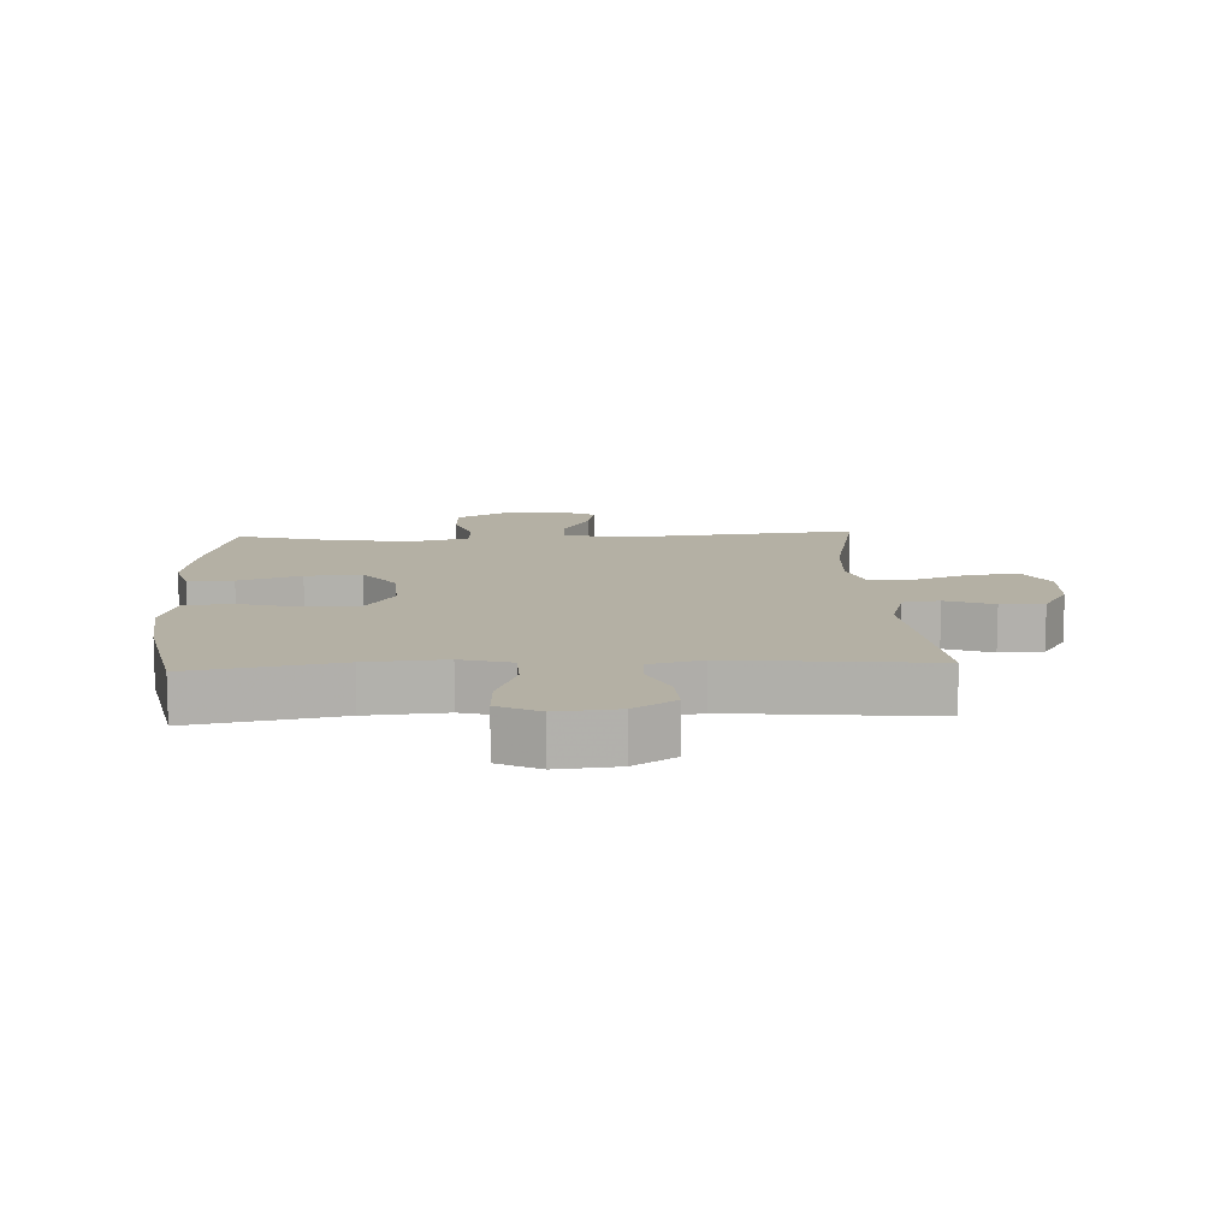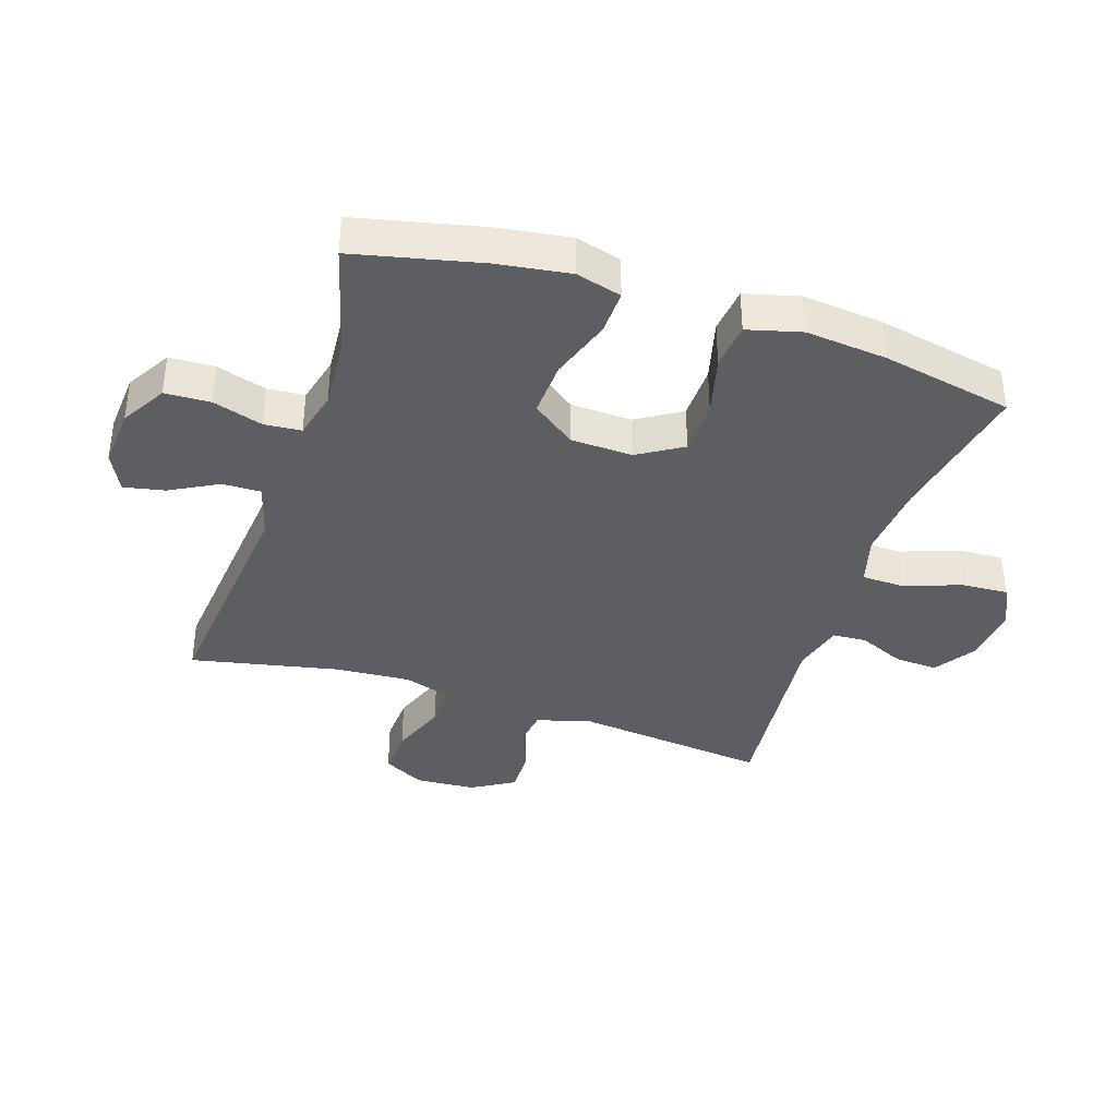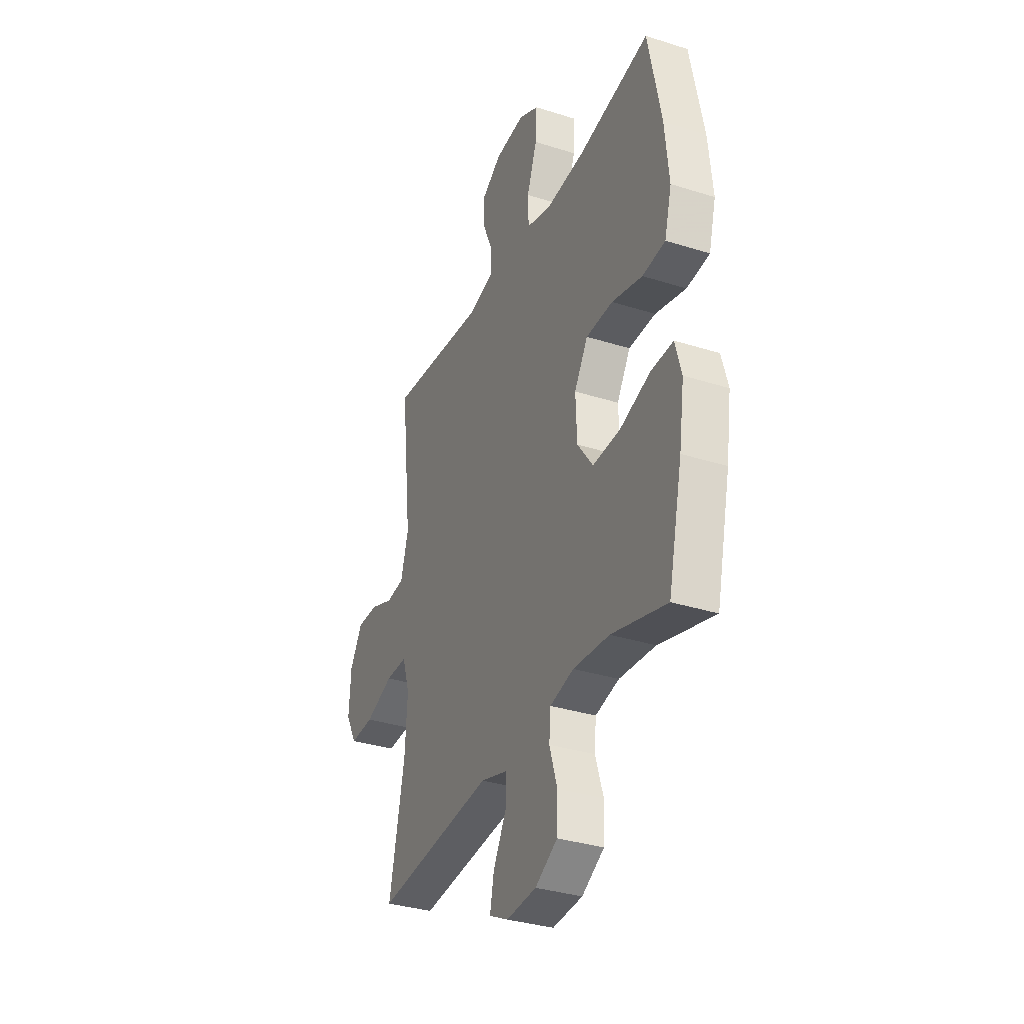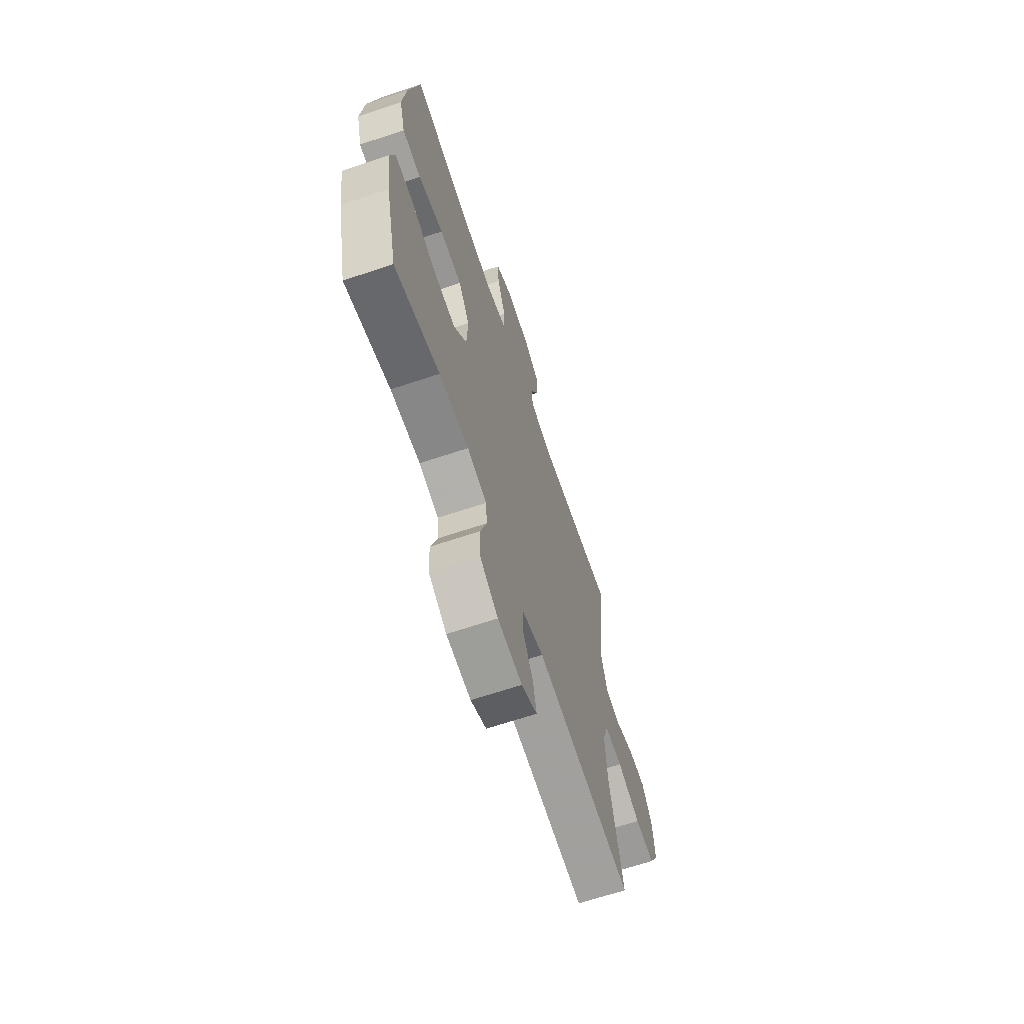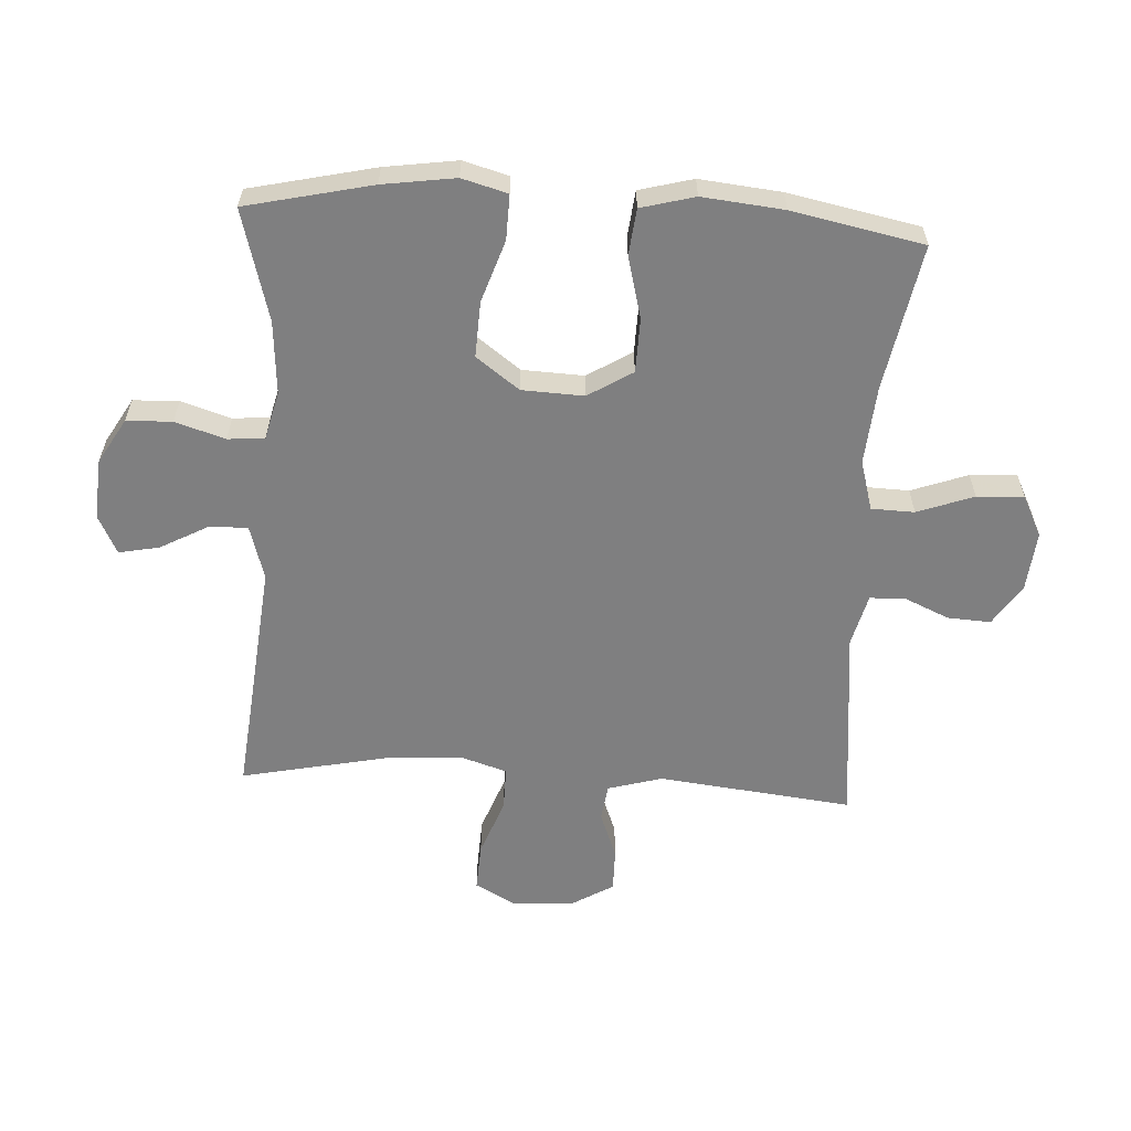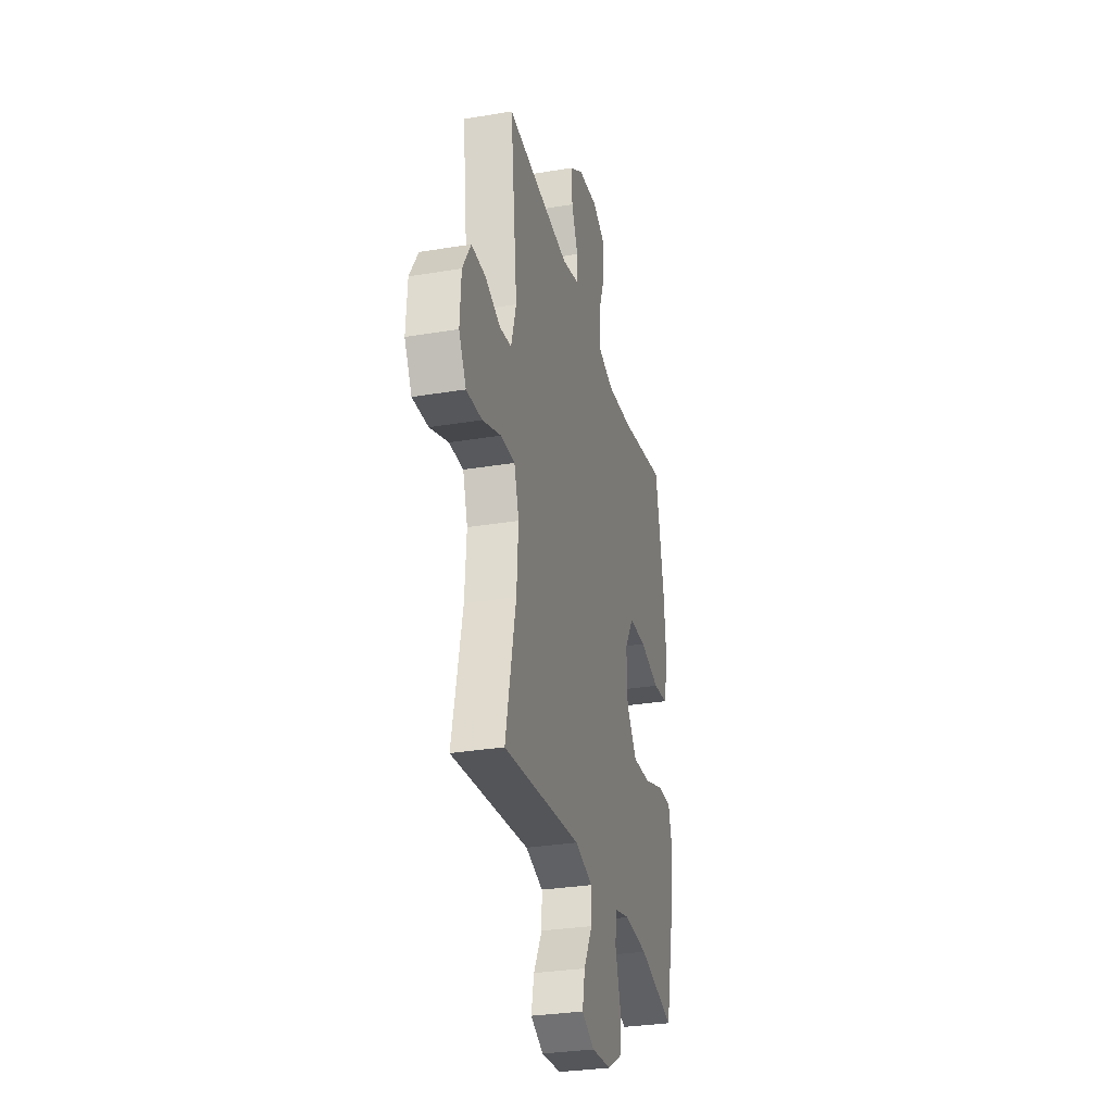
<metadata>
{"format":"obj","ext":"obj","renderer":"f3d","projection":"perspective","resolution":1024,"background":"white","views":[{"elev":11.5,"azim":-2.9,"up":"+Y"},{"elev":-37.8,"azim":-108.3,"up":"+Y"},{"elev":-33.7,"azim":-113.4,"up":"+Z"},{"elev":-66.6,"azim":-71.5,"up":"+Z"},{"elev":-59.7,"azim":-93.4,"up":"+Y"},{"elev":-30.2,"azim":103.7,"up":"+Z"}]}
</metadata>
<code>
v -0.5 0.07 -0.5
v -0.546 0.07 -0.299
v -0.563 0.07 -0.183
v -0.543 0.07 -0.11
v -0.471 0.07 -0.112
v -0.372 0.07 -0.145
v -0.283 0.07 -0.149
v -0.232 0.07 -0.08
v -0.228 0.07 0.019
v -0.272 0.07 0.09
v -0.359 0.07 0.092
v -0.458 0.07 0.066
v -0.532 0.07 0.074
v -0.555 0.07 0.16
v -0.542 0.07 0.29
v -0.5 0.07 0.5
v -0.266 0.07 0.457
v -0.141 0.07 0.447
v -0.061 0.07 0.47
v -0.059 0.07 0.539
v -0.092 0.07 0.629
v -0.096 0.07 0.704
v -0.03 0.07 0.737
v 0.066 0.07 0.728
v 0.132 0.07 0.685
v 0.128 0.07 0.616
v 0.096 0.07 0.543
v 0.099 0.07 0.488
v 0.182 0.07 0.467
v 0.5 0.07 0.5
v 0.465 0.07 0.189
v 0.49 0.07 0.102
v 0.548 0.07 0.094
v 0.624 0.07 0.123
v 0.693 0.07 0.124
v 0.734 0.07 0.056
v 0.74 0.07 -0.041
v 0.704 0.07 -0.107
v 0.627 0.07 -0.103
v 0.536 0.07 -0.069
v 0.466 0.07 -0.068
v 0.442 0.07 -0.143
v 0.45 0.07 -0.262
v 0.5 0.07 -0.5
v 0.117 0.07 -0.462
v 0.03 0.07 -0.488
v 0.031 0.07 -0.549
v 0.073 0.07 -0.626
v 0.086 0.07 -0.691
v 0.024 0.07 -0.722
v -0.073 0.07 -0.715
v -0.145 0.07 -0.673
v -0.148 0.07 -0.6
v -0.123 0.07 -0.52
v -0.128 0.07 -0.461
v -0.205 0.07 -0.442
v -0.322 0.07 -0.451
v -0.5 0 -0.5
v -0.546 0 -0.299
v -0.563 0 -0.183
v -0.543 0 -0.11
v -0.471 0 -0.112
v -0.372 0 -0.145
v -0.283 0 -0.149
v -0.232 0 -0.08
v -0.228 0 0.019
v -0.272 0 0.09
v -0.359 0 0.092
v -0.458 0 0.066
v -0.532 0 0.074
v -0.555 0 0.16
v -0.542 0 0.29
v -0.5 0 0.5
v -0.266 0 0.457
v -0.141 0 0.447
v -0.061 0 0.47
v -0.059 0 0.539
v -0.092 0 0.629
v -0.096 0 0.704
v -0.03 0 0.737
v 0.066 0 0.728
v 0.132 0 0.685
v 0.128 0 0.616
v 0.096 0 0.543
v 0.099 0 0.488
v 0.182 0 0.467
v 0.5 0 0.5
v 0.465 0 0.189
v 0.49 0 0.102
v 0.548 0 0.094
v 0.624 0 0.123
v 0.693 0 0.124
v 0.734 0 0.056
v 0.74 0 -0.041
v 0.704 0 -0.107
v 0.627 0 -0.103
v 0.536 0 -0.069
v 0.466 0 -0.068
v 0.442 0 -0.143
v 0.45 0 -0.262
v 0.5 0 -0.5
v 0.117 0 -0.462
v 0.03 0 -0.488
v 0.031 0 -0.549
v 0.073 0 -0.626
v 0.086 0 -0.691
v 0.024 0 -0.722
v -0.073 0 -0.715
v -0.145 0 -0.673
v -0.148 0 -0.6
v -0.123 0 -0.52
v -0.128 0 -0.461
v -0.205 0 -0.442
v -0.322 0 -0.451
f 51 52 53 54
f 51 54 55
f 50 51 55
f 47 48 49 50
f 46 47 50 55
f 45 46 55 56
f 43 44 45
f 42 43 45 56
f 37 38 39 40
f 37 40 41
f 36 37 41
f 33 34 35 36
f 32 33 36 41
f 31 32 41 42
f 29 30 31
f 28 29 31 42
f 24 25 26 27
f 24 27 28
f 23 24 28
f 20 21 22 23
f 19 20 23 28
f 18 19 28 42
f 14 15 16 17
f 11 12 13 14
f 10 11 14 17
f 9 10 17 18
f 3 4 5 6
f 3 6 7
f 57 1 2 3
f 57 3 7
f 56 57 7 8
f 18 42 56
f 8 9 18 56
f 111 110 109 108
f 112 111 108
f 112 108 107
f 107 106 105 104
f 112 107 104 103
f 113 112 103 102
f 102 101 100
f 113 102 100 99
f 97 96 95 94
f 98 97 94
f 98 94 93
f 93 92 91 90
f 98 93 90 89
f 99 98 89 88
f 88 87 86
f 99 88 86 85
f 84 83 82 81
f 85 84 81
f 85 81 80
f 80 79 78 77
f 85 80 77 76
f 99 85 76 75
f 74 73 72 71
f 71 70 69 68
f 74 71 68 67
f 75 74 67 66
f 63 62 61 60
f 64 63 60
f 60 59 58 114
f 64 60 114
f 65 64 114 113
f 113 99 75
f 113 75 66 65
f 1 58 59 2
f 2 59 60 3
f 3 60 61 4
f 4 61 62 5
f 5 62 63 6
f 6 63 64 7
f 7 64 65 8
f 8 65 66 9
f 9 66 67 10
f 10 67 68 11
f 11 68 69 12
f 12 69 70 13
f 13 70 71 14
f 14 71 72 15
f 15 72 73 16
f 16 73 74 17
f 17 74 75 18
f 18 75 76 19
f 19 76 77 20
f 20 77 78 21
f 21 78 79 22
f 22 79 80 23
f 23 80 81 24
f 24 81 82 25
f 25 82 83 26
f 26 83 84 27
f 27 84 85 28
f 28 85 86 29
f 29 86 87 30
f 30 87 88 31
f 31 88 89 32
f 32 89 90 33
f 33 90 91 34
f 34 91 92 35
f 35 92 93 36
f 36 93 94 37
f 37 94 95 38
f 38 95 96 39
f 39 96 97 40
f 40 97 98 41
f 41 98 99 42
f 42 99 100 43
f 43 100 101 44
f 44 101 102 45
f 45 102 103 46
f 46 103 104 47
f 47 104 105 48
f 48 105 106 49
f 49 106 107 50
f 50 107 108 51
f 51 108 109 52
f 52 109 110 53
f 53 110 111 54
f 54 111 112 55
f 55 112 113 56
f 56 113 114 57
f 57 114 58 1

</code>
